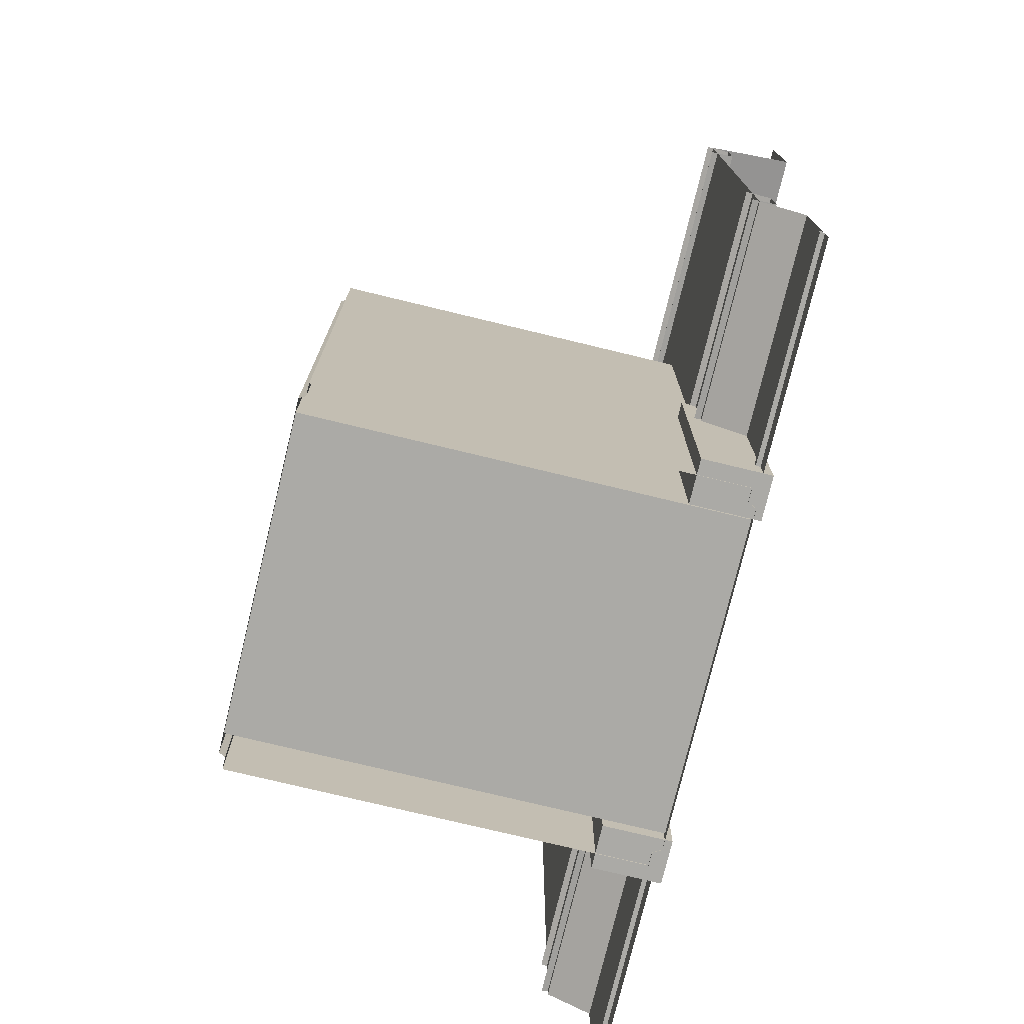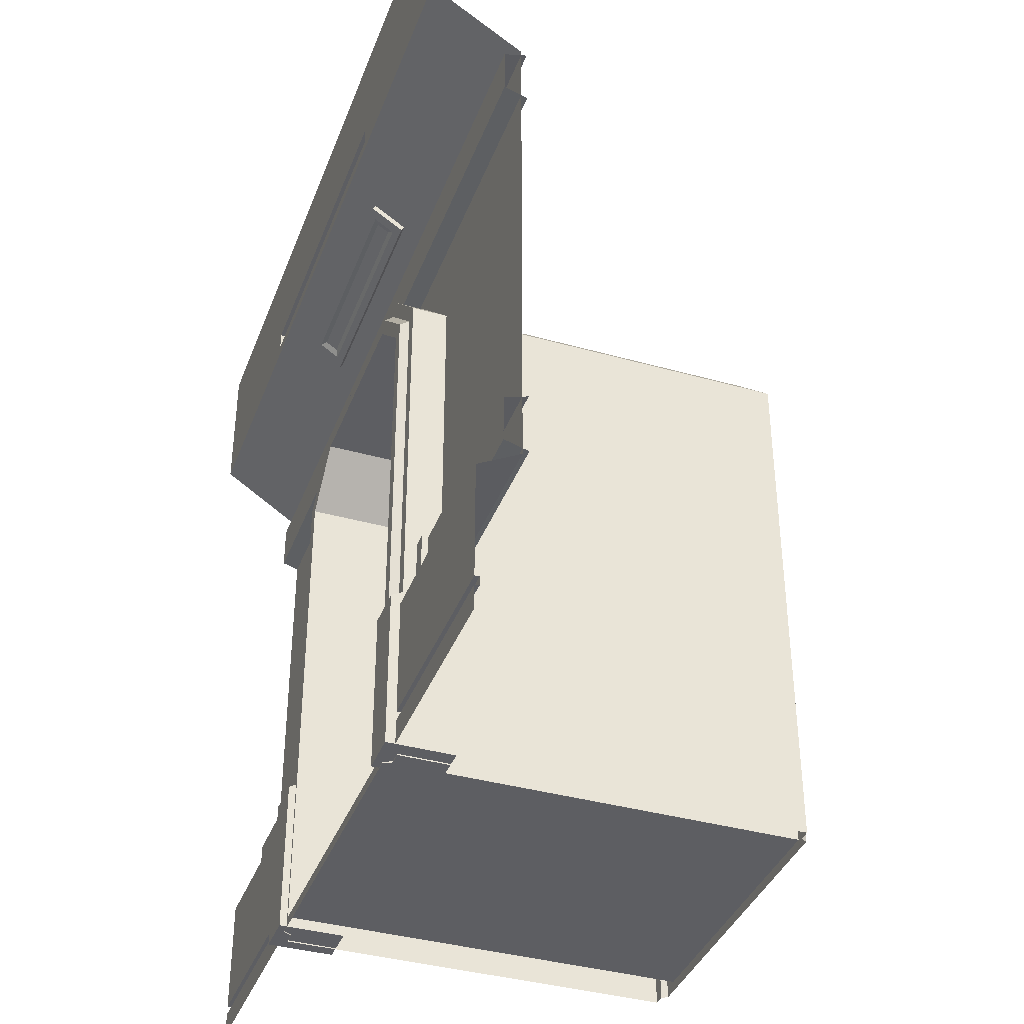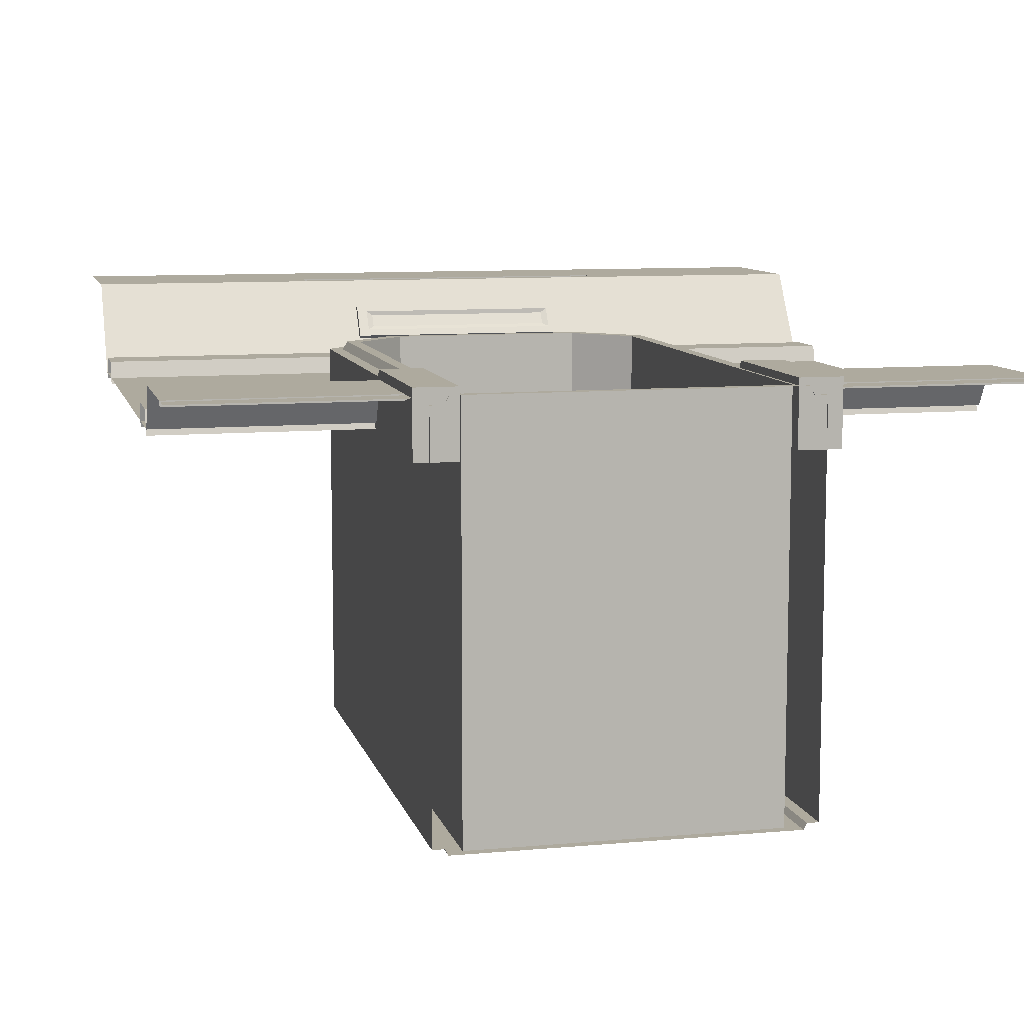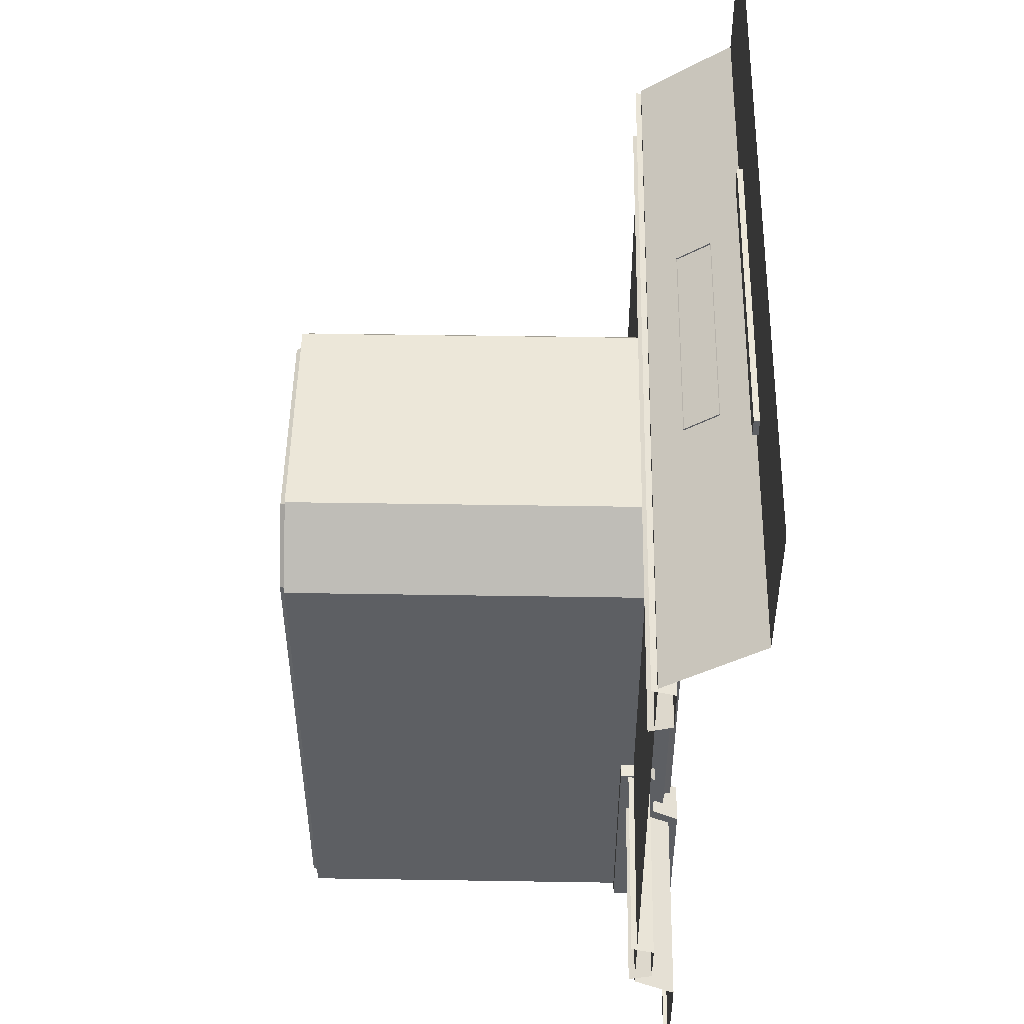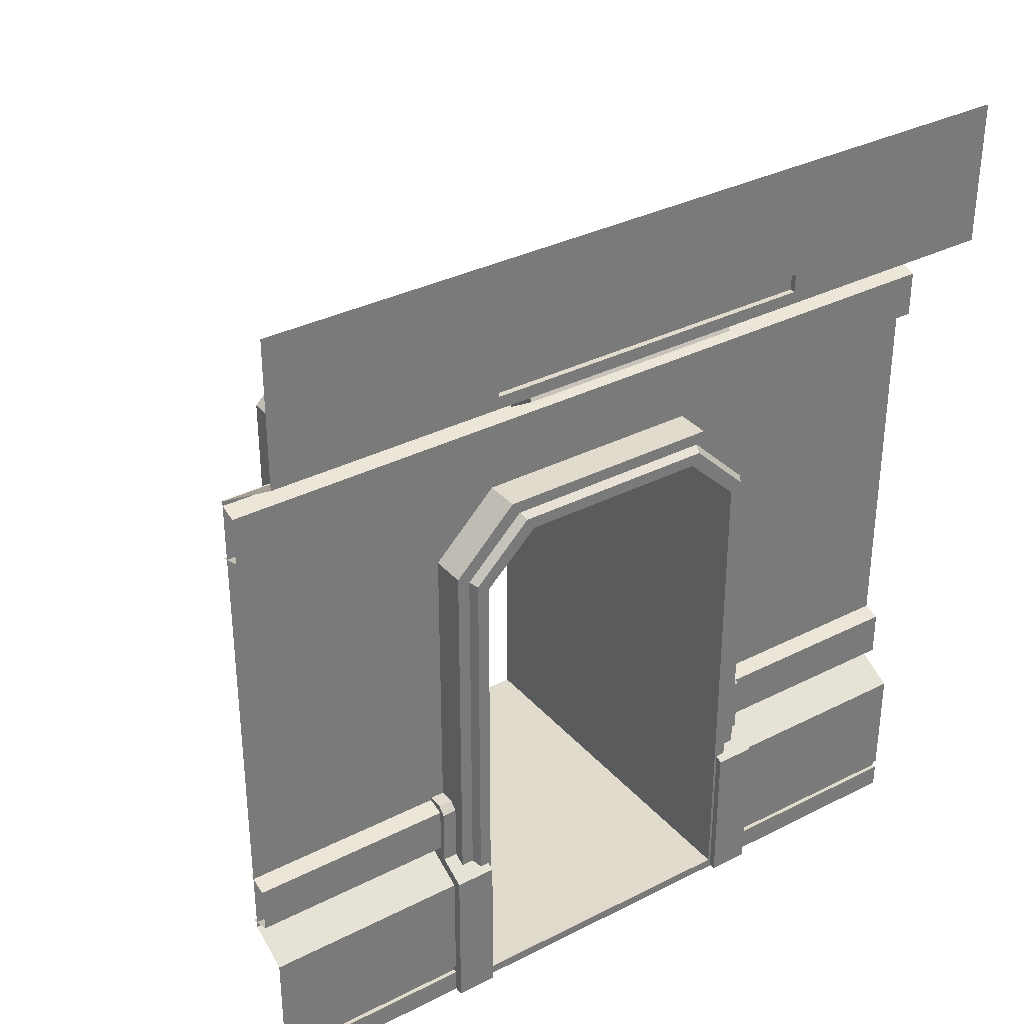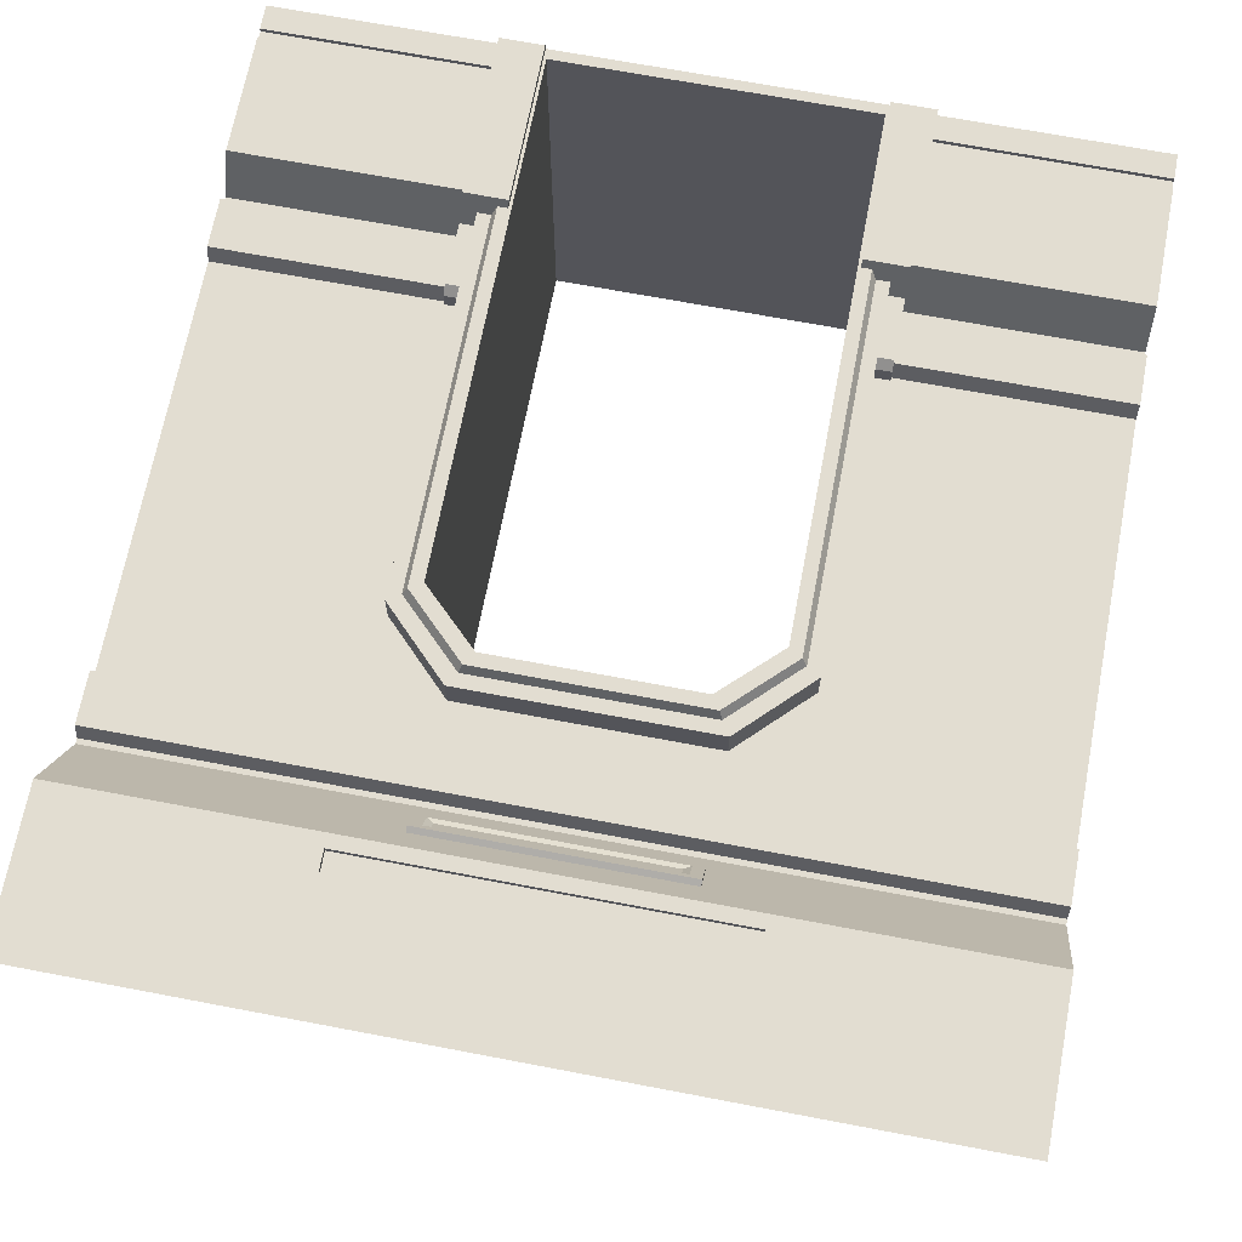
<metadata>
{"format":"obj","ext":"obj","renderer":"f3d","projection":"perspective","resolution":1024,"background":"white","views":[{"elev":-75.8,"azim":-103.6,"up":"+Y"},{"elev":-38.4,"azim":70.4,"up":"+Y"},{"elev":9.3,"azim":-13.5,"up":"+Z"},{"elev":49.6,"azim":-89.0,"up":"+Y"},{"elev":33.9,"azim":-34.6,"up":"+Y"},{"elev":68.5,"azim":-169.2,"up":"+Z"}]}
</metadata>
<code>
o DoorSingleLong_Wall_SideA_Plane.313
v -0.7558 5.2e-05 0.04557
v -0.7558 5.2e-05 -0.2751
v -0.7558 0.8754 -0.2751
v -0.7558 0.8525 -0.09051
v -0.7558 0.7771 0.04557
v -0.9614 0.7771 0.04557
v -0.9614 5.2e-05 0.04557
v -0.9614 0.8525 -0.09051
v -0.9614 0.8754 -0.2751
v -0.9614 5.2e-05 -0.2751
v -0.7558 1.186 -0.2751
v -0.7558 1.186 -0.1284
v -0.7558 1.148 -0.09051
v -0.9614 1.186 -0.2751
v -0.9614 1.186 -0.1284
v -0.9614 1.148 -0.09051
v -2 3.767 0.2557
v -0.8462 3.767 0.2557
v -0.8462 3.86 0.2557
v -2 3.86 0.2557
v -0.8462 3.767 0.2271
v -0.8462 3.86 0.2271
v -0.8317 3.399 -0.2064
v -0.8317 3.704 0.2557
v -2 3.704 0.2557
v -2 3.399 -0.2064
v -0.8462 4.431 0.2557
v -2 4.431 0.2557
v -0.5494 2.902 -0.2064
v 0 2.902 -0.2064
v 0 3.399 -0.2064
v -0.5494 3.399 -0.2064
v 0 3.86 0.2557
v 0 4.431 0.2557
v 0 3.767 0.2271
v 0 3.86 0.2271
v 0 3.767 0.2557
v 0 3.704 0.2557
v -0.5494 3.704 0.2557
v -2 0.7412 0
v -0.8317 0.7412 0
v -0.8317 0.8535 -0.2064
v -2 0.8535 -0.2064
v -0.8317 2.621 -0.2064
v -2 2.621 -0.2064
v -0.8317 2.902 -0.2064
v -2 2.902 -0.2064
v -2 0.1205 -0.022
v -0.8317 0.1205 -0.022
v -0.8317 0.1655 -0.022
v -2 0.1655 -0.022
v -2 0.1655 0
v -0.8317 0.1655 0
v 0.7558 5.2e-05 0.04557
v 0.7558 0.7771 0.04557
v 0.7558 0.8525 -0.09051
v 0.7558 0.8754 -0.2751
v 0.7558 5.2e-05 -0.2751
v 0.9614 0.7771 0.04557
v 0.9614 5.2e-05 0.04557
v 0.9614 0.8525 -0.09051
v 0.9614 5.2e-05 -0.2751
v 0.9614 0.8754 -0.2751
v 0.7558 1.148 -0.09051
v 0.7558 1.186 -0.1284
v 0.7558 1.186 -0.2751
v 0.9614 1.186 -0.2751
v 0.9614 1.186 -0.1284
v 0.9614 1.148 -0.09051
v 2 3.767 0.2557
v 2 3.86 0.2557
v 0.8462 3.86 0.2557
v 0.8462 3.767 0.2557
v 0.8462 3.86 0.2271
v 0.8462 3.767 0.2271
v 0.8317 3.399 -0.2064
v 2 3.399 -0.2064
v 2 3.704 0.2557
v 0.8317 3.704 0.2557
v 2 4.431 0.2557
v 0.8462 4.431 0.2557
v 0.5494 2.902 -0.2064
v 0.5494 3.399 -0.2064
v 0.5494 3.704 0.2557
v 2 0.7412 0
v 2 0.8535 -0.2064
v 0.8317 0.8535 -0.2064
v 0.8317 0.7412 0
v 2 2.621 -0.2064
v 0.8317 2.621 -0.2064
v 2 2.902 -0.2064
v 0.8317 2.902 -0.2064
v 2 0.1205 -0.022
v 2 0.1655 -0.022
v 0.8317 0.1655 -0.022
v 0.8317 0.1205 -0.022
v 2 0.1655 0
v 0.8317 0.1655 0
v -0.5752 2.94 -0.03132
v 0 2.94 -0.03132
v 0 2.94 -1.968
v -0.5752 2.94 -1.968
v 0 2.866 -1.998
v 0 2.792 -1.998
v -0.4783 2.792 -1.998
v -0.5268 2.866 -1.998
v -0.4783 2.792 0.009929
v 0 2.792 0.009929
v -0.889 0.04426 -0.03132
v -0.889 0.04426 -1.968
v -0.889 -0.006088 -1.968
v -0.889 -0.006088 -0.03132
v -0.8034 0.04426 0.009929
v -0.7423 0.04426 0.009929
v -0.7423 2.537 0.009929
v -0.8034 2.574 0.009929
v -0.5187 2.853 0.009929
v 0 2.853 0.009929
v -0.889 2.625 -1.968
v -0.889 2.625 -0.03132
v -0.7423 2.537 -1.998
v -0.8323 2.591 -1.968
v -0.5378 2.883 -1.968
v -0.8157 0.04426 -1.998
v -0.7423 0.04426 -1.998
v -0.7423 -0.006088 -1.998
v -0.8157 -0.006088 -1.998
v -0.8263 2.588 -0.03132
v -0.5338 2.876 -0.03132
v 0 2.876 -0.03132
v -0.8263 0.04426 -0.03132
v -2 3.383 -0.235
v -2 3.348 -0.1211
v 0 3.348 -0.1211
v 0 3.383 -0.235
v -2 3.112 -0.1211
v 0 3.112 -0.1211
v -2 3.077 -0.2372
v 0 3.077 -0.2372
v -2 0.91 -0.1211
v -2 0.8757 -0.2372
v -0.8188 0.8757 -0.2372
v -0.8188 0.91 -0.1211
v -2 1.147 -0.1211
v -0.8188 1.147 -0.1211
v -2 1.181 -0.235
v -0.8188 1.181 -0.235
v -0.8323 0.04426 -1.968
v -0.8323 -0.006088 -1.968
v -0.8157 2.581 -1.998
v 0 2.883 -1.968
v 0.5752 2.94 -0.03132
v 0.5752 2.94 -1.968
v 0.5268 2.866 -1.998
v 0.4783 2.792 -1.998
v 0.4783 2.792 0.009929
v 0.889 0.04426 -0.03132
v 0.889 -0.006088 -0.03132
v 0.889 -0.006088 -1.968
v 0.889 0.04426 -1.968
v 0.8034 0.04426 0.009929
v 0.8034 2.574 0.009929
v 0.7423 2.537 0.009929
v 0.7423 0.04426 0.009929
v 0.5187 2.853 0.009929
v 0.889 2.625 -1.968
v 0.889 2.625 -0.03132
v 0.7423 2.537 -1.998
v 0.8323 2.591 -1.968
v 0.5378 2.883 -1.968
v 0.8157 0.04426 -1.998
v 0.8157 -0.006088 -1.998
v 0.7423 -0.006088 -1.998
v 0.7423 0.04426 -1.998
v 0.8263 2.588 -0.03132
v 0.5338 2.876 -0.03132
v 0.8263 0.04426 -0.03132
v 2 3.383 -0.235
v 2 3.348 -0.1211
v 2 3.112 -0.1211
v 2 3.077 -0.2372
v 2 0.91 -0.1211
v 0.8188 0.91 -0.1211
v 0.8188 0.8757 -0.2372
v 2 0.8757 -0.2372
v 2 1.147 -0.1211
v 0.8188 1.147 -0.1211
v 2 1.181 -0.235
v 0.8188 1.181 -0.235
v 0.8323 0.04426 -1.968
v 0.8323 -0.006088 -1.968
v 0.8157 2.581 -1.998
v -0.8263 -0.006088 -0.03132
v -0.8034 -0.006088 0.009929
v -0.7423 -0.006088 0.009929
v 0.8263 -0.006088 -0.03132
v 0.8034 -0.006088 0.009929
v 0.7423 -0.006088 0.009929
v -0.4934 3.519 0.006626
v 0.4922 3.519 0.006626
v 0.4922 3.558 0.06527
v -0.4934 3.558 0.06527
v -0.8317 0.1205 0
v -2 0.1205 0
v -2 0 0
v -0.8317 0 0
v 0.8317 0.1205 0
v 2 0.1205 0
v 2 0 0
v 0.8317 0 0
v 0.5764 3.58 0.1206
v -0.5776 3.58 0.1206
v -0.5252 3.559 0.08927
v 0.524 3.559 0.08927
v -0.5776 3.61 0.1006
v -0.5776 3.504 -0.06092
v -0.5776 3.474 -0.04097
v 0.5764 3.504 -0.06092
v 0.5764 3.61 0.1006
v 0.5764 3.474 -0.04097
v 0.524 3.495 -0.008427
v -0.5252 3.495 -0.008427
f 2 4 5
f 6 1 5
f 5 8 6
f 8 9 10
f 11 12 13
f 9 11 3
f 11 15 12
f 14 16 15
f 15 13 12
f 4 16 8
f 3 10 9
f 18 20 17
f 18 22 19
f 24 26 23
f 19 28 20
f 30 32 29
f 34 19 33
f 36 21 35
f 35 18 37
f 18 24 39
f 33 22 36
f 41 43 40
f 42 45 43
f 44 47 45
f 49 51 48
f 51 53 52
f 53 40 52
f 46 26 47
f 39 23 32
f 38 32 31
f 44 29 46
f 29 23 46
f 56 57 58
f 59 54 60
f 61 55 59
f 62 63 61
f 64 66 57
f 66 63 57
f 68 66 65
f 67 68 69
f 64 68 65
f 69 56 61
f 62 57 63
f 71 73 70
f 74 73 72
f 77 79 76
f 80 72 71
f 83 30 82
f 72 34 33
f 75 36 35
f 73 35 37
f 84 79 73
f 74 33 36
f 86 88 85
f 89 87 86
f 91 90 89
f 94 96 93
f 98 94 97
f 85 98 97
f 77 92 91
f 76 84 83
f 83 38 31
f 90 92 82
f 76 82 92
f 5 1 2
f 2 3 4
f 6 7 1
f 5 4 8
f 7 6 10
f 6 8 10
f 13 4 3
f 3 11 13
f 9 14 11
f 11 14 15
f 14 9 16
f 9 8 16
f 15 16 13
f 4 13 16
f 3 2 10
f 18 19 20
f 18 21 22
f 24 25 26
f 19 27 28
f 30 31 32
f 34 27 19
f 36 22 21
f 35 21 18
f 39 38 37
f 18 17 25
f 39 37 18
f 18 25 24
f 33 19 22
f 41 42 43
f 42 44 45
f 44 46 47
f 49 50 51
f 51 50 53
f 53 41 40
f 46 23 26
f 39 24 23
f 38 39 32
f 29 32 23
f 58 54 55
f 55 56 58
f 59 55 54
f 61 56 55
f 61 59 62
f 59 60 62
f 57 56 64
f 64 65 66
f 66 67 63
f 68 67 66
f 61 63 69
f 63 67 69
f 64 69 68
f 69 64 56
f 62 58 57
f 71 72 73
f 74 75 73
f 77 78 79
f 80 81 72
f 83 31 30
f 72 81 34
f 75 74 36
f 73 75 35
f 37 38 84
f 79 78 73
f 78 70 73
f 37 84 73
f 74 72 33
f 86 87 88
f 89 90 87
f 91 92 90
f 94 95 96
f 98 95 94
f 85 88 98
f 77 76 92
f 76 79 84
f 83 84 38
f 76 83 82
f 100 102 99
f 103 105 106
f 105 108 107
f 110 112 109
f 113 115 116
f 107 118 117
f 120 102 119
f 107 121 105
f 122 102 123
f 115 117 116
f 125 127 124
f 116 129 128
f 117 130 129
f 131 116 128
f 109 128 120
f 129 100 99
f 128 99 120
f 133 135 132
f 136 134 133
f 138 137 136
f 141 143 140
f 140 145 144
f 144 147 146
f 124 149 148
f 121 106 105
f 151 106 123
f 101 123 102
f 148 111 110
f 150 123 106
f 153 100 152
f 103 155 104
f 108 155 156
f 158 160 157
f 161 163 164
f 118 156 165
f 153 167 166
f 168 156 155
f 169 153 166
f 165 163 162
f 172 174 171
f 176 162 175
f 130 165 176
f 177 162 161
f 157 175 177
f 100 176 152
f 152 175 167
f 135 179 178
f 134 180 179
f 137 181 180
f 183 185 182
f 187 182 186
f 189 186 188
f 191 171 190
f 168 154 192
f 151 154 103
f 101 170 151
f 159 190 160
f 192 170 169
f 122 110 119
f 150 148 122
f 193 109 112
f 194 131 193
f 121 124 150
f 114 121 115
f 195 113 194
f 119 109 120
f 160 169 166
f 190 192 169
f 157 196 158
f 177 197 196
f 171 168 192
f 168 164 163
f 161 198 197
f 157 166 167
f 114 174 125
f 198 114 195
f 173 125 174
f 100 101 102
f 103 104 105
f 105 104 108
f 110 111 112
f 113 114 115
f 107 108 118
f 120 99 102
f 107 115 121
f 122 119 102
f 115 107 117
f 125 126 127
f 116 117 129
f 117 118 130
f 131 113 116
f 109 131 128
f 129 130 100
f 128 129 99
f 133 134 135
f 136 137 134
f 138 139 137
f 141 142 143
f 140 143 145
f 144 145 147
f 124 127 149
f 121 150 106
f 151 103 106
f 101 151 123
f 148 149 111
f 150 122 123
f 153 101 100
f 103 154 155
f 108 104 155
f 158 159 160
f 161 162 163
f 118 108 156
f 153 152 167
f 168 163 156
f 169 170 153
f 165 156 163
f 172 173 174
f 176 165 162
f 130 118 165
f 177 175 162
f 157 167 175
f 100 130 176
f 152 176 175
f 135 134 179
f 134 137 180
f 137 139 181
f 183 184 185
f 187 183 182
f 189 187 186
f 191 172 171
f 168 155 154
f 151 170 154
f 101 153 170
f 159 191 190
f 192 154 170
f 122 148 110
f 150 124 148
f 193 131 109
f 194 113 131
f 121 125 124
f 114 125 121
f 195 114 113
f 119 110 109
f 160 190 169
f 190 171 192
f 157 177 196
f 177 161 197
f 171 174 168
f 168 174 164
f 161 164 198
f 157 160 166
f 114 164 174
f 198 164 114
f 173 126 125
f 200 202 199
f 200 201 202
f 10 1 7
f 49 204 203
f 206 204 205
f 54 62 60
f 208 96 207
f 208 210 209
f 211 213 214
f 216 212 215
f 218 211 220
f 218 217 216
f 215 211 219
f 214 200 221
f 212 222 213
f 211 221 220
f 220 222 217
f 221 199 222
f 213 201 214
f 213 199 202
f 10 2 1
f 49 48 204
f 206 203 204
f 54 58 62
f 208 93 96
f 208 207 210
f 211 212 213
f 216 217 212
f 218 219 211
f 218 220 217
f 215 212 211
f 214 201 200
f 212 217 222
f 211 214 221
f 220 221 222
f 221 200 199
f 213 202 201
f 213 222 199

</code>
